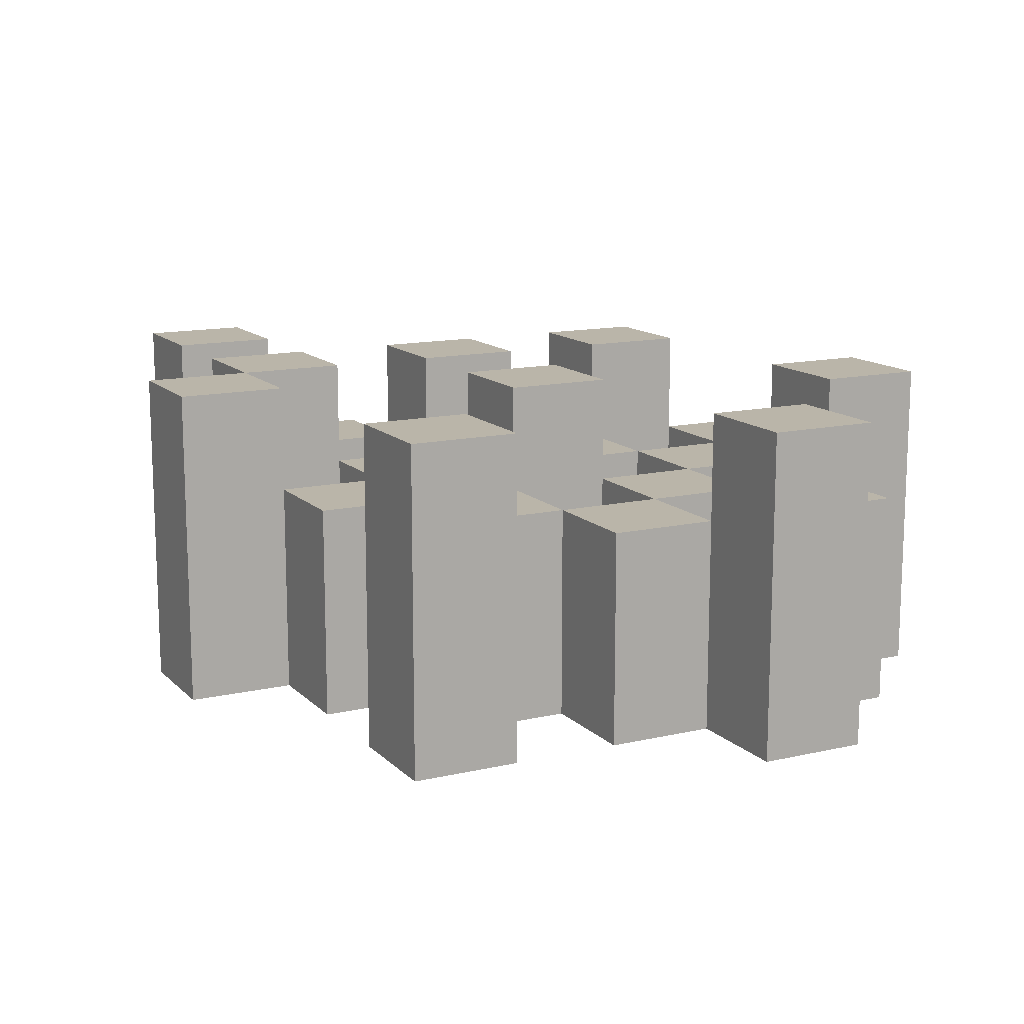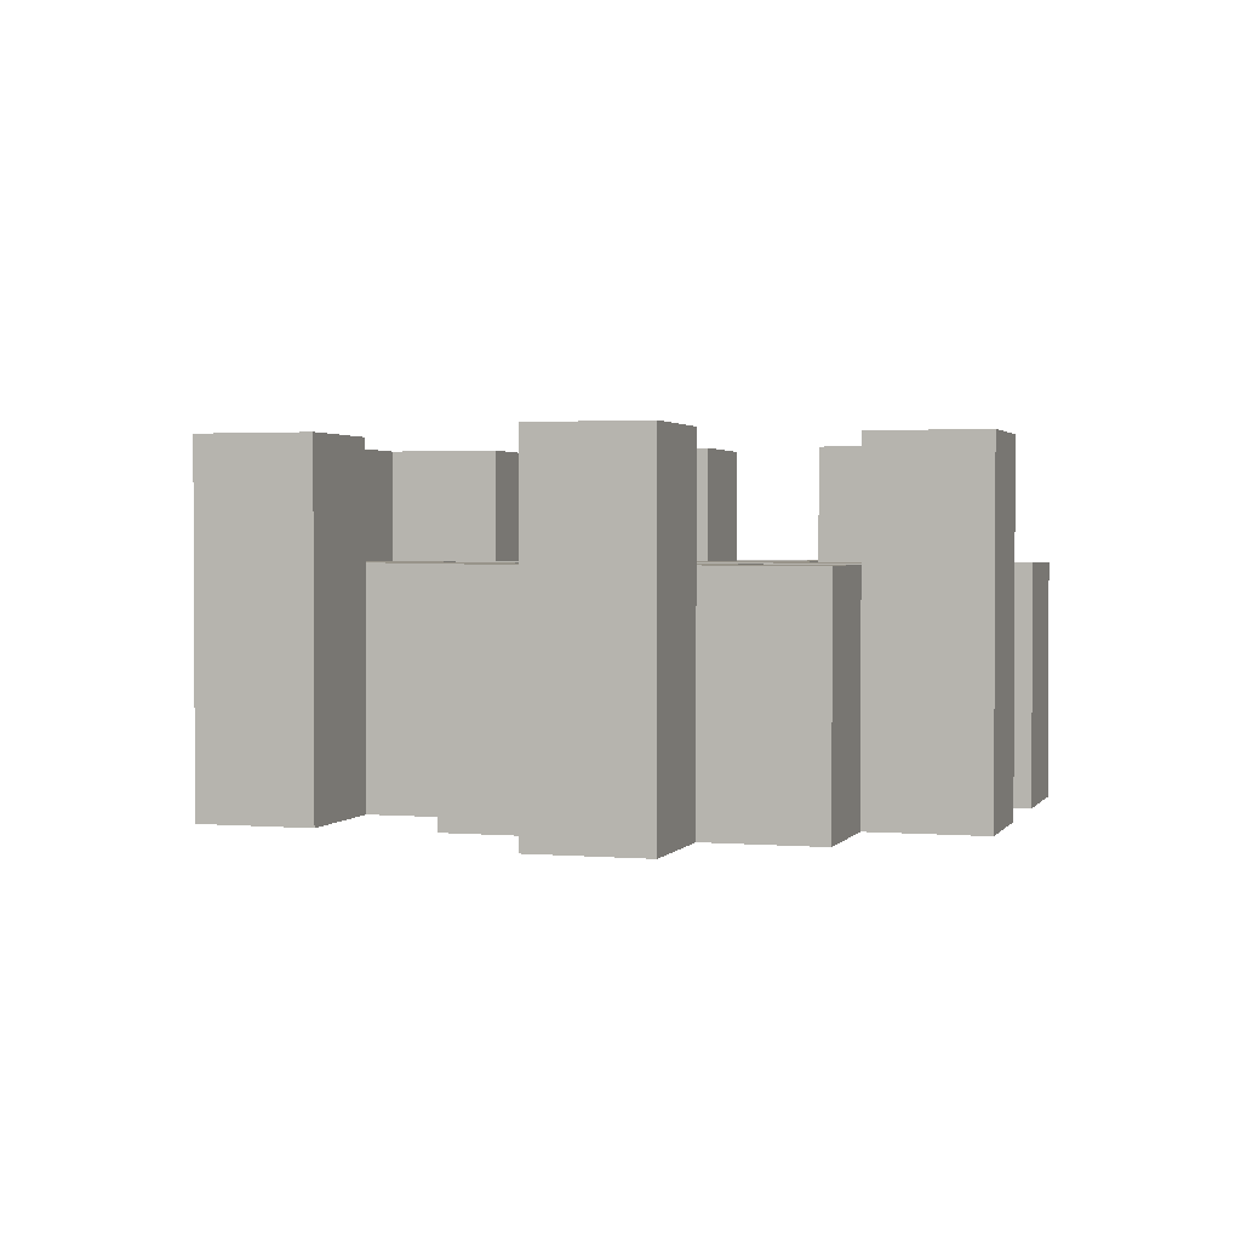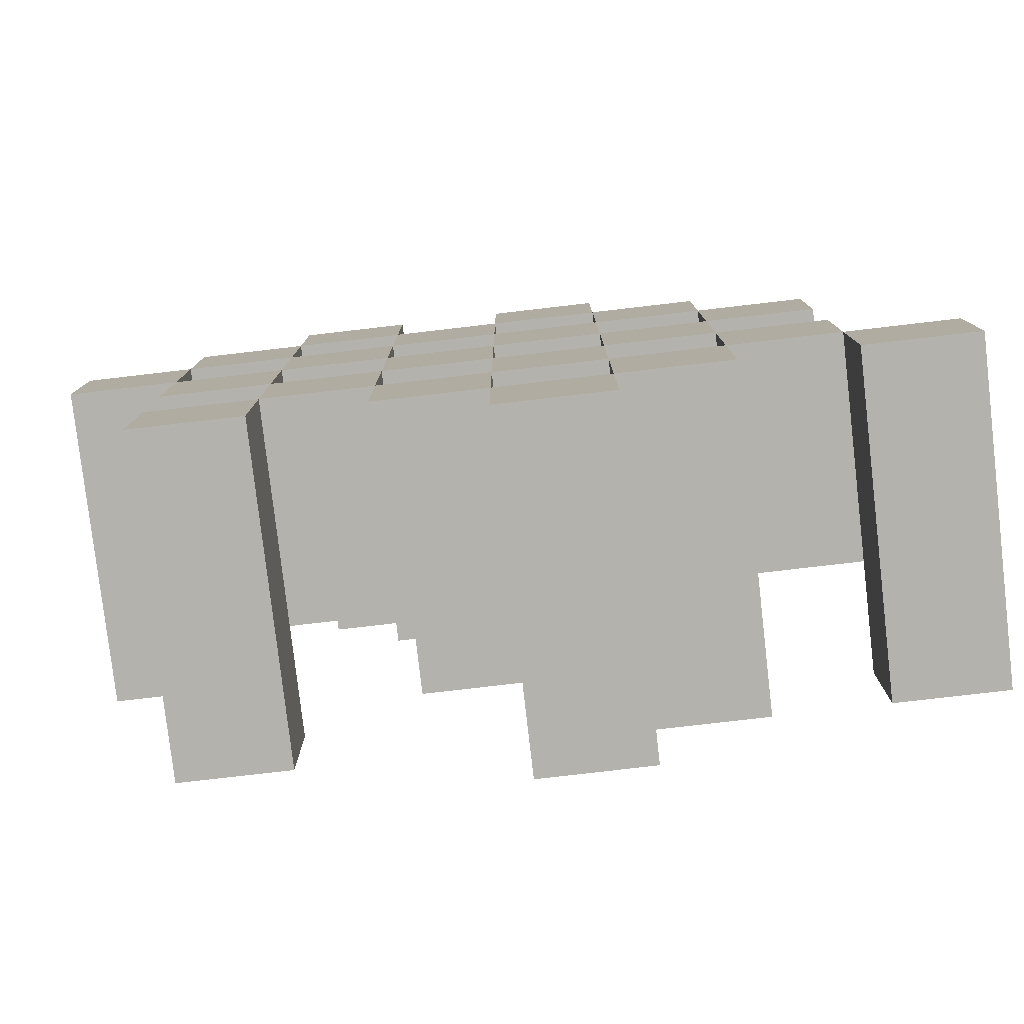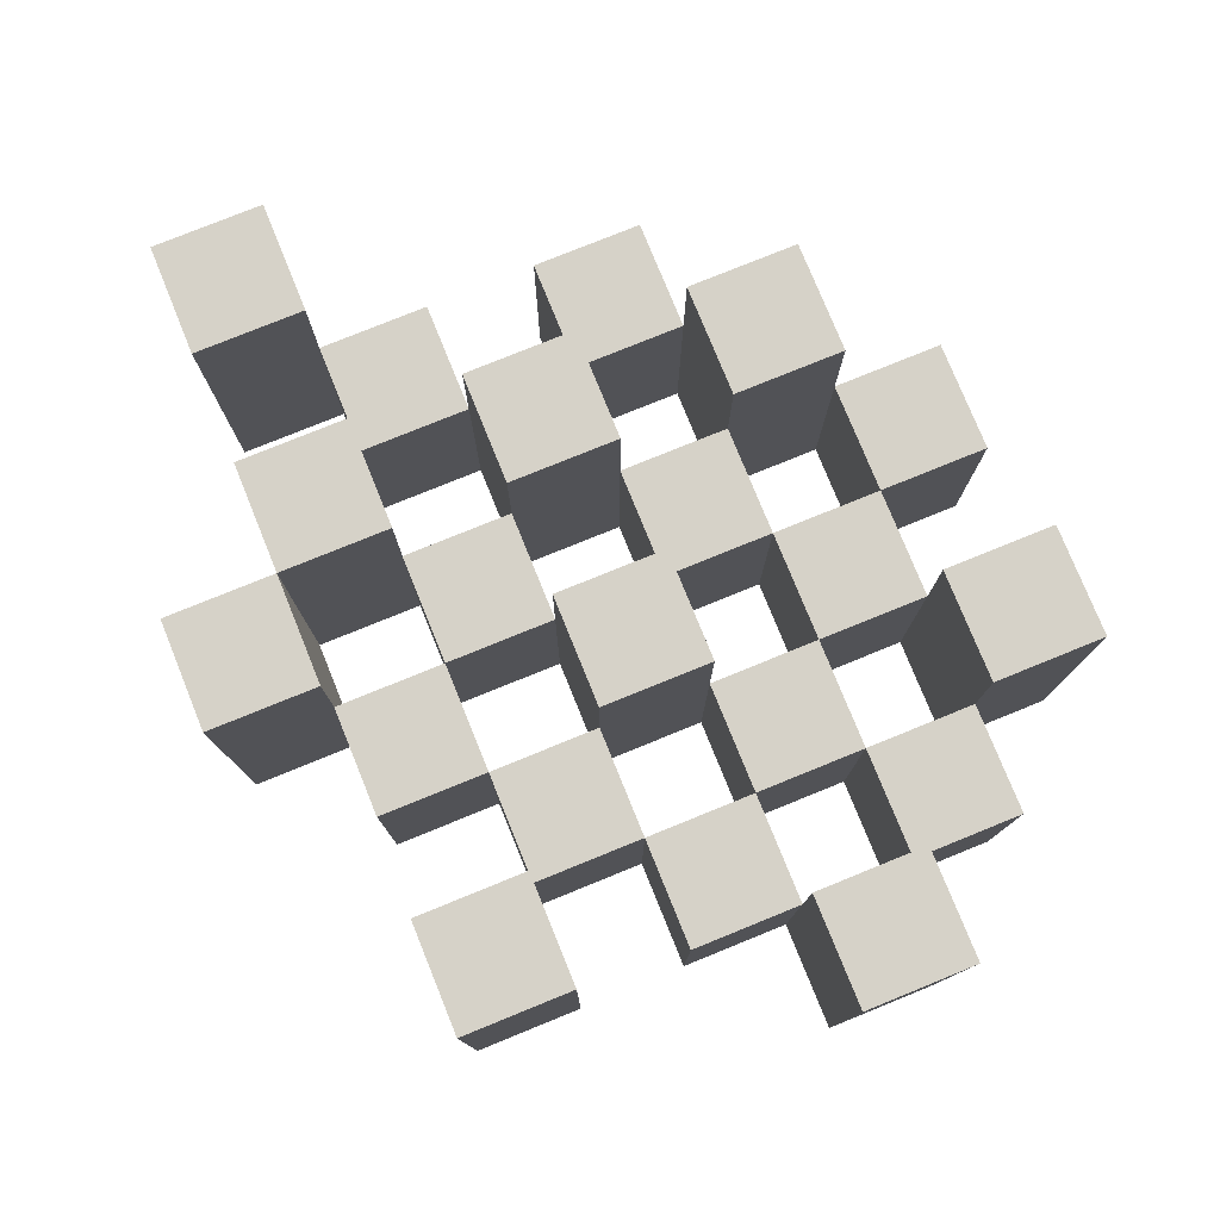
<metadata>
{"format":"obj","ext":"obj","renderer":"f3d","projection":"perspective","resolution":1024,"background":"white","views":[{"elev":13.5,"azim":-117.3,"up":"+Y"},{"elev":1.8,"azim":-72.8,"up":"+Y"},{"elev":-79.4,"azim":6.6,"up":"+Z"},{"elev":78.0,"azim":-112.1,"up":"+Y"}]}
</metadata>
<code>
o
v 19.1 0.9 32
v 19.1 0.9 31.9
v 19.1 1.2 32
v 19.1 1.2 31.9
v 19.2 0.9 32.1
v 19.2 0.9 32
v 19.2 0.9 31.9
v 19.2 0.9 31.8
v 19.2 0.9 31.7
v 19.2 0.9 31.6
v 19.2 1.1 32.1
v 19.2 1.1 32
v 19.2 1.1 31.9
v 19.2 1.1 31.8
v 19.2 1.2 31.7
v 19.2 1.2 31.6
v 19.3 0.9 32.2
v 19.3 0.9 32.1
v 19.3 0.9 32
v 19.3 0.9 31.9
v 19.3 0.9 31.8
v 19.3 0.9 31.7
v 19.3 1.1 32.1
v 19.3 1.1 32
v 19.3 1.1 31.9
v 19.3 1.1 31.8
v 19.3 1.1 31.7
v 19.3 1.2 32.2
v 19.3 1.2 32.1
v 19.4 0.9 32.1
v 19.4 0.9 32
v 19.4 0.9 31.9
v 19.4 0.9 31.8
v 19.4 0.9 31.7
v 19.4 0.9 31.6
v 19.4 1.1 32.1
v 19.4 1.1 32
v 19.4 1.1 31.9
v 19.4 1.1 31.8
v 19.4 1.1 31.7
v 19.4 1.1 31.6
v 19.4 1.2 31.9
v 19.4 1.2 31.8
v 19.5 0.9 32.2
v 19.5 0.9 32.1
v 19.5 0.9 32
v 19.5 0.9 31.9
v 19.5 0.9 31.8
v 19.5 0.9 31.7
v 19.5 0.9 31.6
v 19.5 0.9 31.5
v 19.5 1.1 32.2
v 19.5 1.1 32.1
v 19.5 1.1 32
v 19.5 1.1 31.9
v 19.5 1.1 31.8
v 19.5 1.1 31.7
v 19.5 1.1 31.6
v 19.5 1.2 31.6
v 19.5 1.2 31.5
v 19.6 0.9 32.1
v 19.6 0.9 32
v 19.6 0.9 31.9
v 19.6 0.9 31.8
v 19.6 0.9 31.7
v 19.6 0.9 31.6
v 19.6 1.1 32.1
v 19.6 1.1 32
v 19.6 1.1 31.9
v 19.6 1.1 31.8
v 19.6 1.1 31.7
v 19.6 1.2 32.1
v 19.6 1.2 32
v 19.6 1.2 31.9
v 19.6 1.2 31.8
v 19.6 1.2 31.7
v 19.6 1.2 31.6
v 19.7 0.9 32
v 19.7 0.9 31.9
v 19.7 0.9 31.8
v 19.7 0.9 31.7
v 19.7 1.1 32
v 19.7 1.1 31.9
v 19.7 1.1 31.8
v 19.7 1.1 31.7
v 19.8 0.9 31.7
v 19.8 0.9 31.6
v 19.8 1.1 31.7
v 19.8 1.2 31.7
v 19.8 1.2 31.6
v 19.2 0.9 32
v 19.2 0.9 31.9
v 19.2 1.1 32
v 19.2 1.1 31.9
v 19.2 1.2 32
v 19.2 1.2 31.9
v 19.3 0.9 32.1
v 19.3 0.9 32
v 19.3 0.9 31.9
v 19.3 0.9 31.8
v 19.3 0.9 31.7
v 19.3 0.9 31.6
v 19.3 1.1 32.1
v 19.3 1.1 32
v 19.3 1.1 31.9
v 19.3 1.1 31.8
v 19.3 1.1 31.7
v 19.3 1.2 31.7
v 19.3 1.2 31.6
v 19.4 0.9 32.2
v 19.4 0.9 32.1
v 19.4 0.9 32
v 19.4 0.9 31.9
v 19.4 0.9 31.8
v 19.4 0.9 31.7
v 19.4 1.1 32.1
v 19.4 1.1 32
v 19.4 1.1 31.9
v 19.4 1.1 31.8
v 19.4 1.1 31.7
v 19.4 1.2 32.2
v 19.4 1.2 32.1
v 19.5 0.9 32.1
v 19.5 0.9 32
v 19.5 0.9 31.9
v 19.5 0.9 31.8
v 19.5 0.9 31.7
v 19.5 0.9 31.6
v 19.5 1.1 32.1
v 19.5 1.1 32
v 19.5 1.1 31.9
v 19.5 1.1 31.8
v 19.5 1.1 31.7
v 19.5 1.1 31.6
v 19.5 1.2 31.9
v 19.5 1.2 31.8
v 19.6 0.9 32.2
v 19.6 0.9 32.1
v 19.6 0.9 32
v 19.6 0.9 31.9
v 19.6 0.9 31.8
v 19.6 0.9 31.7
v 19.6 0.9 31.6
v 19.6 0.9 31.5
v 19.6 1.1 32.2
v 19.6 1.1 32.1
v 19.6 1.1 32
v 19.6 1.1 31.9
v 19.6 1.1 31.8
v 19.6 1.1 31.7
v 19.6 1.2 31.6
v 19.6 1.2 31.5
v 19.7 0.9 32.1
v 19.7 0.9 32
v 19.7 0.9 31.9
v 19.7 0.9 31.8
v 19.7 0.9 31.7
v 19.7 0.9 31.6
v 19.7 1.1 32
v 19.7 1.1 31.9
v 19.7 1.1 31.8
v 19.7 1.1 31.7
v 19.7 1.2 32.1
v 19.7 1.2 32
v 19.7 1.2 31.9
v 19.7 1.2 31.8
v 19.7 1.2 31.7
v 19.7 1.2 31.6
v 19.8 0.9 32
v 19.8 0.9 31.9
v 19.8 0.9 31.8
v 19.8 0.9 31.7
v 19.8 1.1 32
v 19.8 1.1 31.9
v 19.8 1.1 31.8
v 19.8 1.1 31.7
v 19.9 0.9 31.7
v 19.9 0.9 31.6
v 19.9 1.2 31.7
v 19.9 1.2 31.6
v 19.3 0.9 32.2
v 19.3 1.2 32.2
v 19.4 0.9 32.2
v 19.4 1.2 32.2
v 19.5 0.9 32.2
v 19.5 1.1 32.2
v 19.6 0.9 32.2
v 19.6 1.1 32.2
v 19.2 0.9 32.1
v 19.2 1.1 32.1
v 19.3 0.9 32.1
v 19.3 1.1 32.1
v 19.4 0.9 32.1
v 19.4 1.1 32.1
v 19.5 0.9 32.1
v 19.5 1.1 32.1
v 19.6 0.9 32.1
v 19.6 1.1 32.1
v 19.6 1.2 32.1
v 19.7 0.9 32.1
v 19.7 1.2 32.1
v 19.1 0.9 32
v 19.1 1.2 32
v 19.2 0.9 32
v 19.2 1.1 32
v 19.2 1.2 32
v 19.3 0.9 32
v 19.3 1.1 32
v 19.4 0.9 32
v 19.4 1.1 32
v 19.5 0.9 32
v 19.5 1.1 32
v 19.6 0.9 32
v 19.6 1.1 32
v 19.7 0.9 32
v 19.7 1.1 32
v 19.8 0.9 32
v 19.8 1.1 32
v 19.2 0.9 31.9
v 19.2 1.1 31.9
v 19.3 0.9 31.9
v 19.3 1.1 31.9
v 19.4 0.9 31.9
v 19.4 1.1 31.9
v 19.4 1.2 31.9
v 19.5 0.9 31.9
v 19.5 1.1 31.9
v 19.5 1.2 31.9
v 19.6 0.9 31.9
v 19.6 1.1 31.9
v 19.6 1.2 31.9
v 19.7 0.9 31.9
v 19.7 1.1 31.9
v 19.7 1.2 31.9
v 19.3 0.9 31.8
v 19.3 1.1 31.8
v 19.4 0.9 31.8
v 19.4 1.1 31.8
v 19.5 0.9 31.8
v 19.5 1.1 31.8
v 19.6 0.9 31.8
v 19.6 1.1 31.8
v 19.7 0.9 31.8
v 19.7 1.1 31.8
v 19.8 0.9 31.8
v 19.8 1.1 31.8
v 19.2 0.9 31.7
v 19.2 1.2 31.7
v 19.3 0.9 31.7
v 19.3 1.1 31.7
v 19.3 1.2 31.7
v 19.4 0.9 31.7
v 19.4 1.1 31.7
v 19.5 0.9 31.7
v 19.5 1.1 31.7
v 19.6 0.9 31.7
v 19.6 1.1 31.7
v 19.6 1.2 31.7
v 19.7 0.9 31.7
v 19.7 1.1 31.7
v 19.7 1.2 31.7
v 19.8 0.9 31.7
v 19.8 1.1 31.7
v 19.8 1.2 31.7
v 19.9 0.9 31.7
v 19.9 1.2 31.7
v 19.5 0.9 31.6
v 19.5 1.1 31.6
v 19.5 1.2 31.6
v 19.6 0.9 31.6
v 19.6 1.2 31.6
v 19.3 0.9 32.1
v 19.3 1.1 32.1
v 19.3 1.2 32.1
v 19.4 0.9 32.1
v 19.4 1.1 32.1
v 19.4 1.2 32.1
v 19.5 0.9 32.1
v 19.5 1.1 32.1
v 19.6 0.9 32.1
v 19.6 1.1 32.1
v 19.2 0.9 32
v 19.2 1.1 32
v 19.3 0.9 32
v 19.3 1.1 32
v 19.4 0.9 32
v 19.4 1.1 32
v 19.5 0.9 32
v 19.5 1.1 32
v 19.6 0.9 32
v 19.6 1.1 32
v 19.6 1.2 32
v 19.7 0.9 32
v 19.7 1.1 32
v 19.7 1.2 32
v 19.1 0.9 31.9
v 19.1 1.2 31.9
v 19.2 0.9 31.9
v 19.2 1.1 31.9
v 19.2 1.2 31.9
v 19.3 0.9 31.9
v 19.3 1.1 31.9
v 19.4 0.9 31.9
v 19.4 1.1 31.9
v 19.5 0.9 31.9
v 19.5 1.1 31.9
v 19.6 0.9 31.9
v 19.6 1.1 31.9
v 19.7 0.9 31.9
v 19.7 1.1 31.9
v 19.8 0.9 31.9
v 19.8 1.1 31.9
v 19.2 0.9 31.8
v 19.2 1.1 31.8
v 19.3 0.9 31.8
v 19.3 1.1 31.8
v 19.4 0.9 31.8
v 19.4 1.1 31.8
v 19.4 1.2 31.8
v 19.5 0.9 31.8
v 19.5 1.1 31.8
v 19.5 1.2 31.8
v 19.6 0.9 31.8
v 19.6 1.1 31.8
v 19.6 1.2 31.8
v 19.7 0.9 31.8
v 19.7 1.1 31.8
v 19.7 1.2 31.8
v 19.3 0.9 31.7
v 19.3 1.1 31.7
v 19.4 0.9 31.7
v 19.4 1.1 31.7
v 19.5 0.9 31.7
v 19.5 1.1 31.7
v 19.6 0.9 31.7
v 19.6 1.1 31.7
v 19.7 0.9 31.7
v 19.7 1.1 31.7
v 19.8 0.9 31.7
v 19.8 1.1 31.7
v 19.2 0.9 31.6
v 19.2 1.2 31.6
v 19.3 0.9 31.6
v 19.3 1.2 31.6
v 19.4 0.9 31.6
v 19.4 1.1 31.6
v 19.5 0.9 31.6
v 19.5 1.1 31.6
v 19.6 0.9 31.6
v 19.6 1.2 31.6
v 19.7 0.9 31.6
v 19.7 1.2 31.6
v 19.8 0.9 31.6
v 19.8 1.2 31.6
v 19.9 0.9 31.6
v 19.9 1.2 31.6
v 19.5 0.9 31.5
v 19.5 1.2 31.5
v 19.6 0.9 31.5
v 19.6 1.2 31.5
v 19.3 0.9 32.2
v 19.4 0.9 32.2
v 19.5 0.9 32.2
v 19.6 0.9 32.2
v 19.2 0.9 32.1
v 19.3 0.9 32.1
v 19.4 0.9 32.1
v 19.5 0.9 32.1
v 19.6 0.9 32.1
v 19.7 0.9 32.1
v 19.1 0.9 32
v 19.2 0.9 32
v 19.3 0.9 32
v 19.4 0.9 32
v 19.5 0.9 32
v 19.6 0.9 32
v 19.7 0.9 32
v 19.8 0.9 32
v 19.1 0.9 31.9
v 19.2 0.9 31.9
v 19.3 0.9 31.9
v 19.4 0.9 31.9
v 19.5 0.9 31.9
v 19.6 0.9 31.9
v 19.7 0.9 31.9
v 19.8 0.9 31.9
v 19.2 0.9 31.8
v 19.3 0.9 31.8
v 19.4 0.9 31.8
v 19.5 0.9 31.8
v 19.6 0.9 31.8
v 19.7 0.9 31.8
v 19.8 0.9 31.8
v 19.2 0.9 31.7
v 19.3 0.9 31.7
v 19.4 0.9 31.7
v 19.5 0.9 31.7
v 19.6 0.9 31.7
v 19.7 0.9 31.7
v 19.8 0.9 31.7
v 19.9 0.9 31.7
v 19.2 0.9 31.6
v 19.3 0.9 31.6
v 19.4 0.9 31.6
v 19.5 0.9 31.6
v 19.6 0.9 31.6
v 19.7 0.9 31.6
v 19.8 0.9 31.6
v 19.9 0.9 31.6
v 19.5 0.9 31.5
v 19.6 0.9 31.5
v 19.5 1.1 32.2
v 19.6 1.1 32.2
v 19.2 1.1 32.1
v 19.3 1.1 32.1
v 19.4 1.1 32.1
v 19.5 1.1 32.1
v 19.6 1.1 32.1
v 19.2 1.1 32
v 19.3 1.1 32
v 19.4 1.1 32
v 19.5 1.1 32
v 19.6 1.1 32
v 19.7 1.1 32
v 19.8 1.1 32
v 19.2 1.1 31.9
v 19.3 1.1 31.9
v 19.4 1.1 31.9
v 19.5 1.1 31.9
v 19.6 1.1 31.9
v 19.7 1.1 31.9
v 19.8 1.1 31.9
v 19.2 1.1 31.8
v 19.3 1.1 31.8
v 19.4 1.1 31.8
v 19.5 1.1 31.8
v 19.6 1.1 31.8
v 19.7 1.1 31.8
v 19.8 1.1 31.8
v 19.3 1.1 31.7
v 19.4 1.1 31.7
v 19.5 1.1 31.7
v 19.6 1.1 31.7
v 19.7 1.1 31.7
v 19.8 1.1 31.7
v 19.4 1.1 31.6
v 19.5 1.1 31.6
v 19.3 1.2 32.2
v 19.4 1.2 32.2
v 19.3 1.2 32.1
v 19.4 1.2 32.1
v 19.6 1.2 32.1
v 19.7 1.2 32.1
v 19.1 1.2 32
v 19.2 1.2 32
v 19.6 1.2 32
v 19.7 1.2 32
v 19.1 1.2 31.9
v 19.2 1.2 31.9
v 19.4 1.2 31.9
v 19.5 1.2 31.9
v 19.6 1.2 31.9
v 19.7 1.2 31.9
v 19.4 1.2 31.8
v 19.5 1.2 31.8
v 19.6 1.2 31.8
v 19.7 1.2 31.8
v 19.2 1.2 31.7
v 19.3 1.2 31.7
v 19.6 1.2 31.7
v 19.7 1.2 31.7
v 19.8 1.2 31.7
v 19.9 1.2 31.7
v 19.2 1.2 31.6
v 19.3 1.2 31.6
v 19.5 1.2 31.6
v 19.6 1.2 31.6
v 19.7 1.2 31.6
v 19.8 1.2 31.6
v 19.9 1.2 31.6
v 19.5 1.2 31.5
v 19.6 1.2 31.5
f 3 2 1
f 4 2 3
f 11 6 5
f 12 6 11
f 13 8 7
f 14 8 13
f 15 10 9
f 16 10 15
f 23 18 17
f 24 20 19
f 25 20 24
f 26 22 21
f 27 22 26
f 28 23 17
f 29 23 28
f 36 31 30
f 37 31 36
f 38 33 32
f 39 33 38
f 40 35 34
f 41 35 40
f 42 39 38
f 43 39 42
f 52 45 44
f 53 45 52
f 54 47 46
f 55 47 54
f 56 49 48
f 57 49 56
f 58 51 50
f 59 51 58
f 60 51 59
f 67 62 61
f 68 62 67
f 69 64 63
f 70 64 69
f 71 66 65
f 72 68 67
f 73 68 72
f 74 70 69
f 75 70 74
f 76 66 71
f 77 66 76
f 82 79 78
f 83 79 82
f 84 81 80
f 85 81 84
f 88 87 86
f 89 87 88
f 90 87 89
f 91 92 93
f 93 92 94
f 93 94 95
f 95 94 96
f 97 98 103
f 103 98 104
f 99 100 105
f 105 100 106
f 101 102 107
f 107 102 108
f 108 102 109
f 110 111 116
f 112 113 117
f 117 113 118
f 114 115 119
f 119 115 120
f 110 116 121
f 121 116 122
f 123 124 129
f 129 124 130
f 125 126 131
f 131 126 132
f 127 128 133
f 133 128 134
f 131 132 135
f 135 132 136
f 137 138 145
f 145 138 146
f 139 140 147
f 147 140 148
f 141 142 149
f 149 142 150
f 143 144 151
f 151 144 152
f 153 154 159
f 155 156 160
f 160 156 161
f 157 158 162
f 153 159 163
f 163 159 164
f 160 161 165
f 165 161 166
f 162 158 167
f 167 158 168
f 169 170 173
f 173 170 174
f 171 172 175
f 175 172 176
f 177 178 179
f 179 178 180
f 183 182 181
f 184 182 183
f 187 186 185
f 188 186 187
f 191 190 189
f 192 190 191
f 195 194 193
f 196 194 195
f 200 198 197
f 200 199 198
f 201 199 200
f 204 203 202
f 205 203 204
f 206 203 205
f 209 208 207
f 210 208 209
f 213 212 211
f 214 212 213
f 217 216 215
f 218 216 217
f 221 220 219
f 222 220 221
f 226 224 223
f 226 225 224
f 227 225 226
f 228 225 227
f 232 230 229
f 232 231 230
f 233 231 232
f 234 231 233
f 237 236 235
f 238 236 237
f 241 240 239
f 242 240 241
f 245 244 243
f 246 244 245
f 249 248 247
f 250 248 249
f 251 248 250
f 254 253 252
f 255 253 254
f 259 257 256
f 259 258 257
f 260 258 259
f 261 258 260
f 265 263 262
f 265 264 263
f 266 264 265
f 270 268 267
f 270 269 268
f 271 269 270
f 272 273 275
f 273 274 275
f 275 274 276
f 276 274 277
f 278 279 280
f 280 279 281
f 282 283 284
f 284 283 285
f 286 287 288
f 288 287 289
f 290 291 293
f 291 292 293
f 293 292 294
f 294 292 295
f 296 297 298
f 298 297 299
f 299 297 300
f 301 302 303
f 303 302 304
f 305 306 307
f 307 306 308
f 309 310 311
f 311 310 312
f 313 314 315
f 315 314 316
f 317 318 320
f 318 319 320
f 320 319 321
f 321 319 322
f 323 324 326
f 324 325 326
f 326 325 327
f 327 325 328
f 329 330 331
f 331 330 332
f 333 334 335
f 335 334 336
f 337 338 339
f 339 338 340
f 341 342 343
f 343 342 344
f 345 346 347
f 347 346 348
f 349 350 351
f 351 350 352
f 353 354 355
f 355 354 356
f 357 358 359
f 359 358 360
f 366 362 361
f 367 362 366
f 368 364 363
f 369 364 368
f 372 366 365
f 373 366 372
f 374 368 367
f 375 368 374
f 376 370 369
f 377 370 376
f 379 372 371
f 380 372 379
f 381 374 373
f 382 374 381
f 383 376 375
f 384 376 383
f 385 378 377
f 386 378 385
f 387 381 380
f 388 381 387
f 389 383 382
f 390 383 389
f 391 385 384
f 392 385 391
f 395 389 388
f 396 389 395
f 397 391 390
f 398 391 397
f 399 393 392
f 400 393 399
f 402 395 394
f 403 395 402
f 404 397 396
f 405 397 404
f 406 399 398
f 407 399 406
f 408 401 400
f 409 401 408
f 410 406 405
f 411 406 410
f 412 413 417
f 417 413 418
f 414 415 419
f 419 415 420
f 416 417 421
f 421 417 422
f 420 421 427
f 427 421 428
f 422 423 429
f 429 423 430
f 424 425 431
f 431 425 432
f 426 427 433
f 433 427 434
f 434 435 440
f 440 435 441
f 436 437 442
f 442 437 443
f 438 439 444
f 444 439 445
f 441 442 446
f 446 442 447
f 448 449 450
f 450 449 451
f 452 453 456
f 456 453 457
f 454 455 458
f 458 455 459
f 460 461 464
f 464 461 465
f 462 463 466
f 466 463 467
f 468 469 474
f 474 469 475
f 470 471 477
f 477 471 478
f 472 473 479
f 479 473 480
f 476 477 481
f 481 477 482

</code>
